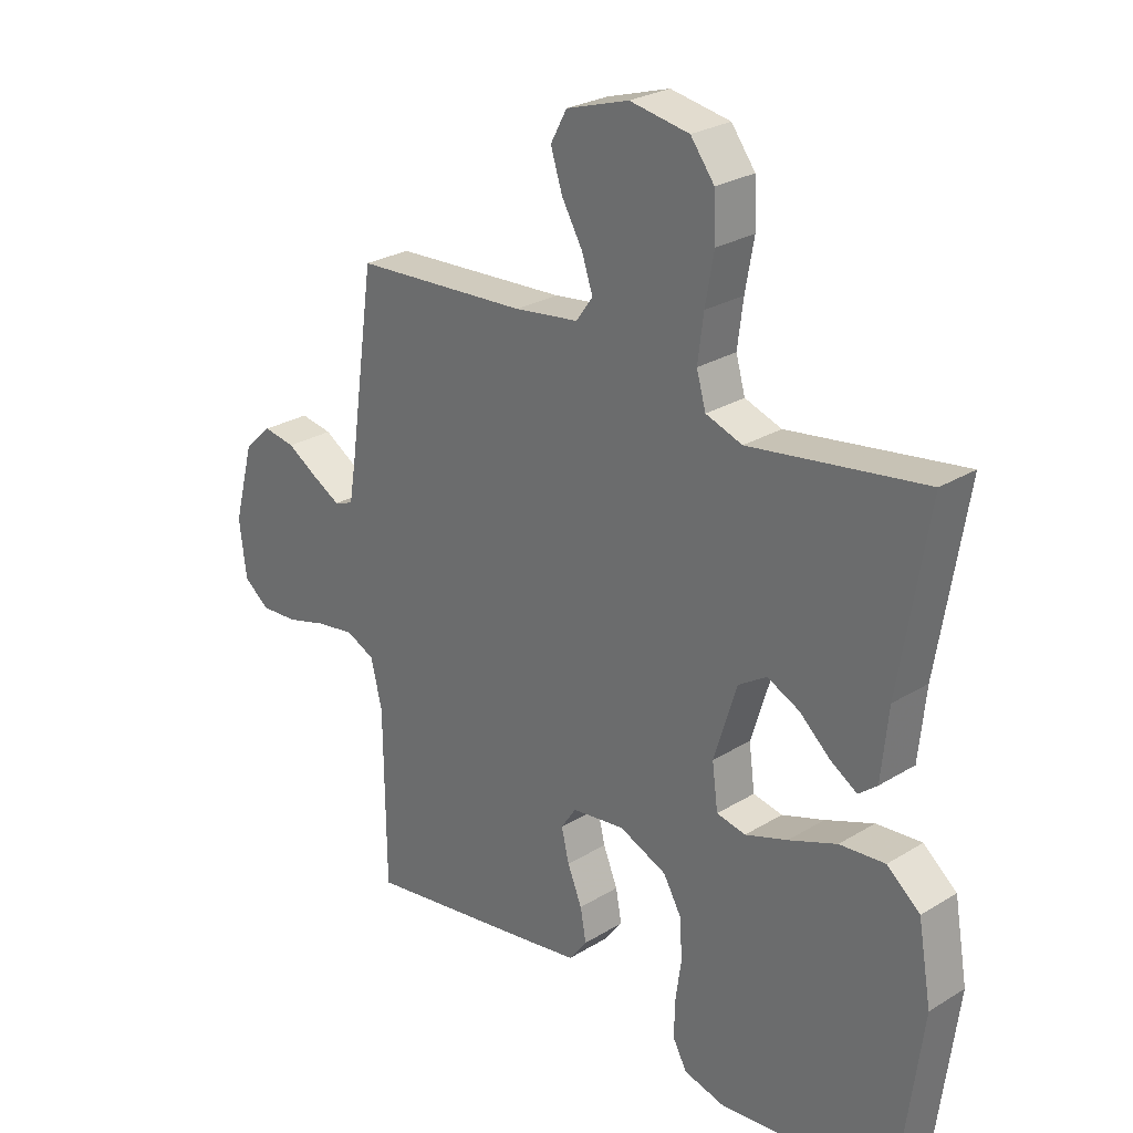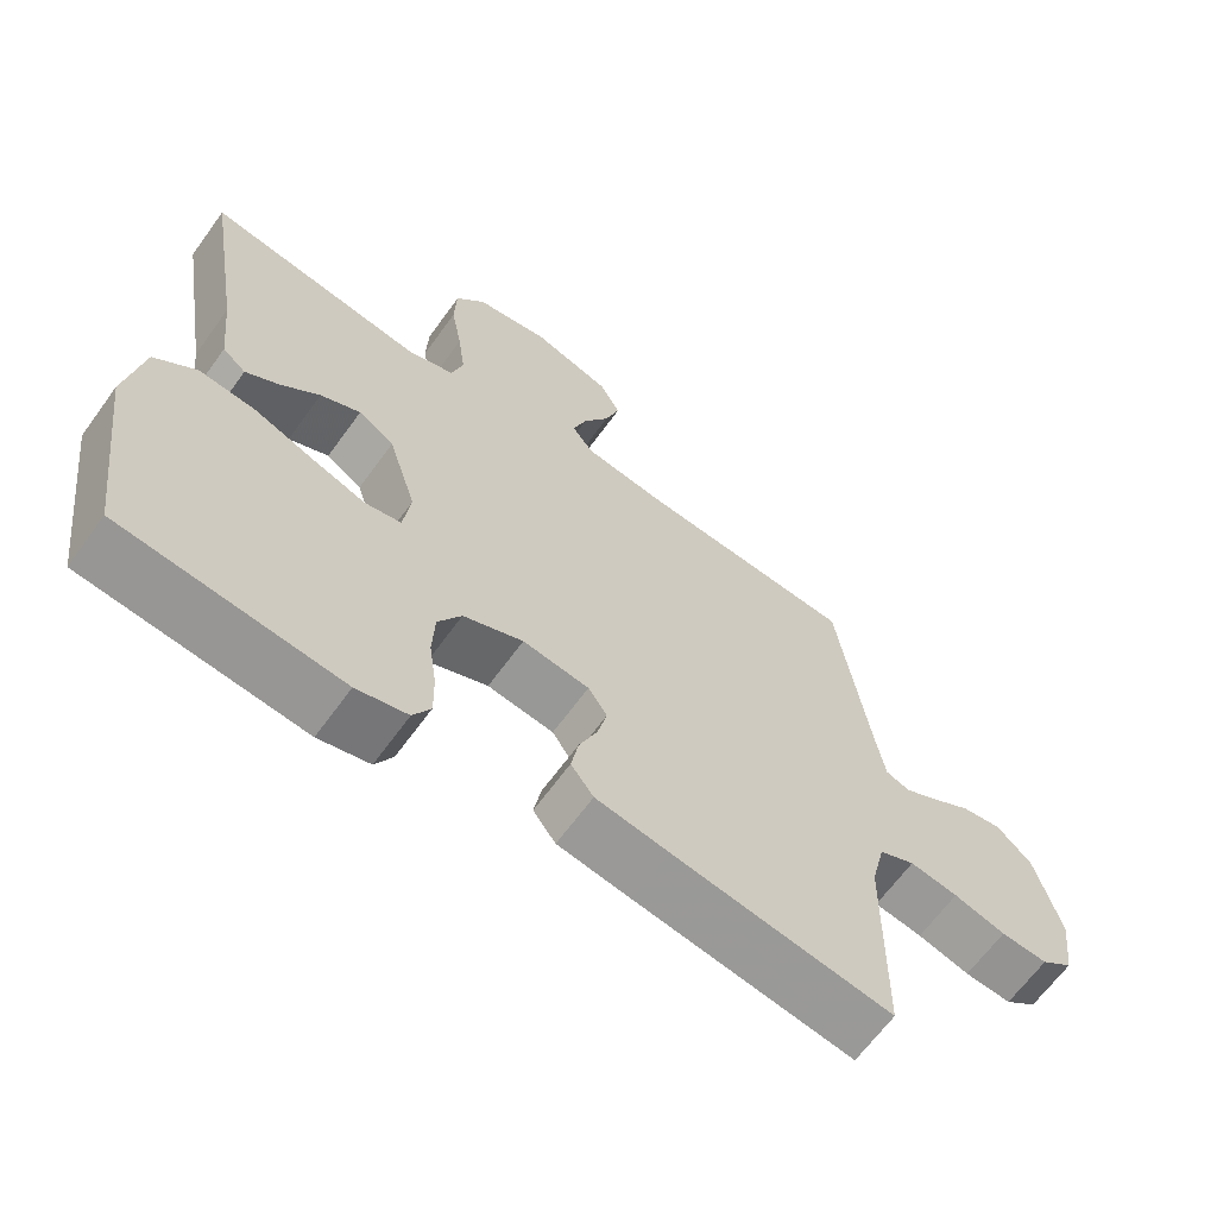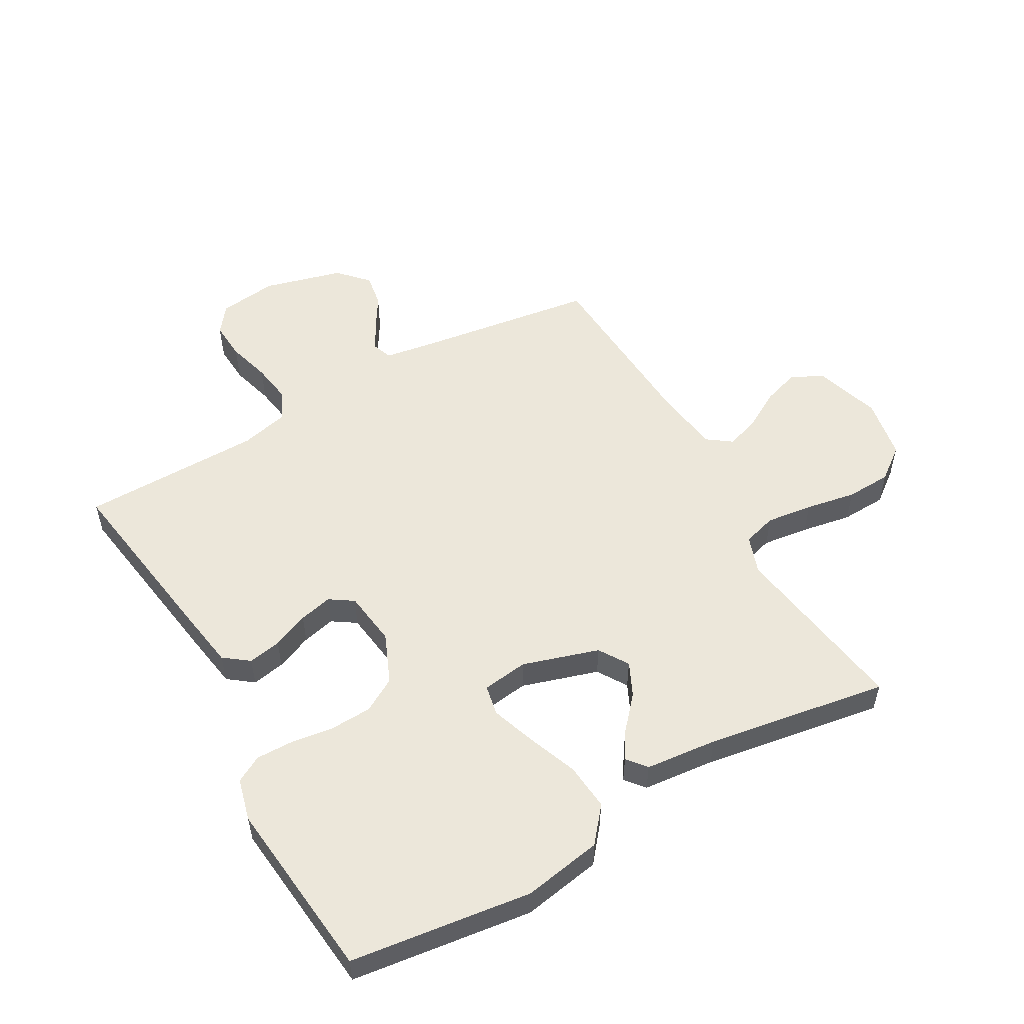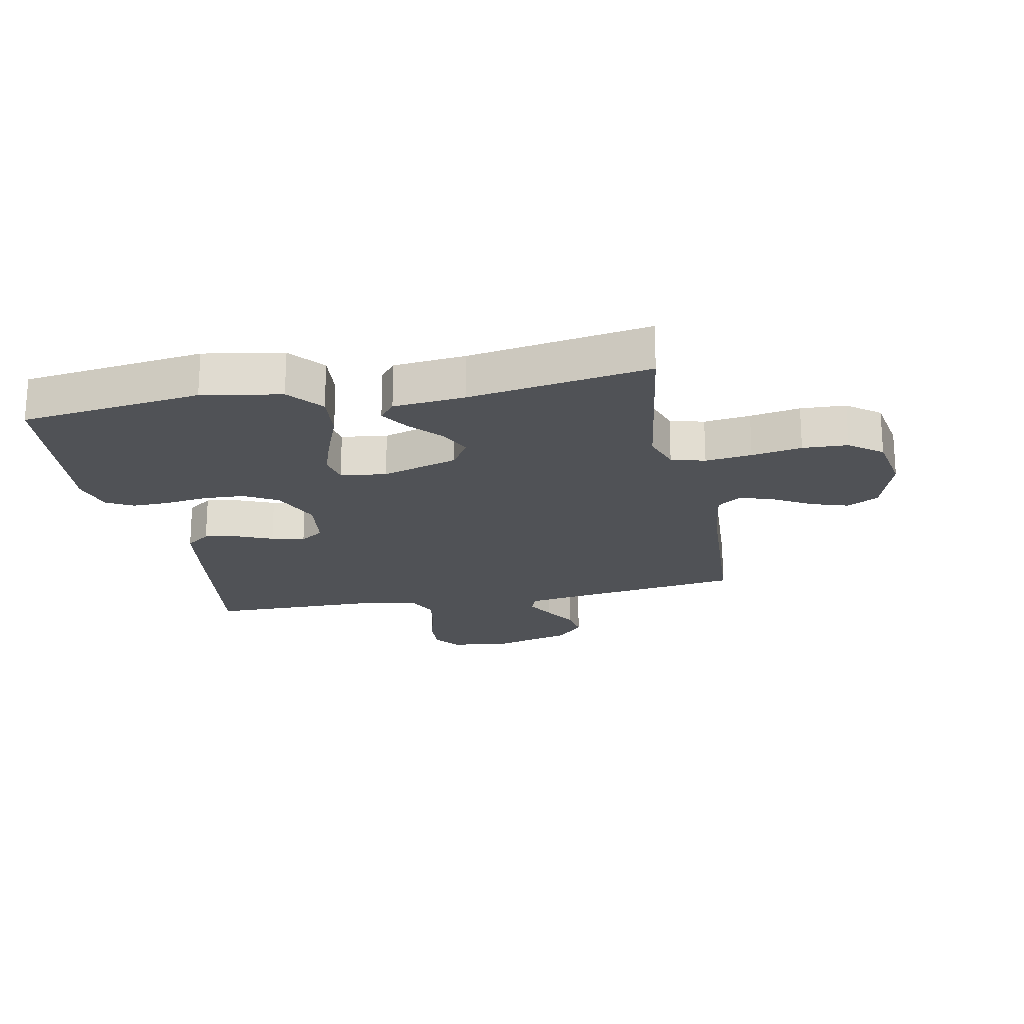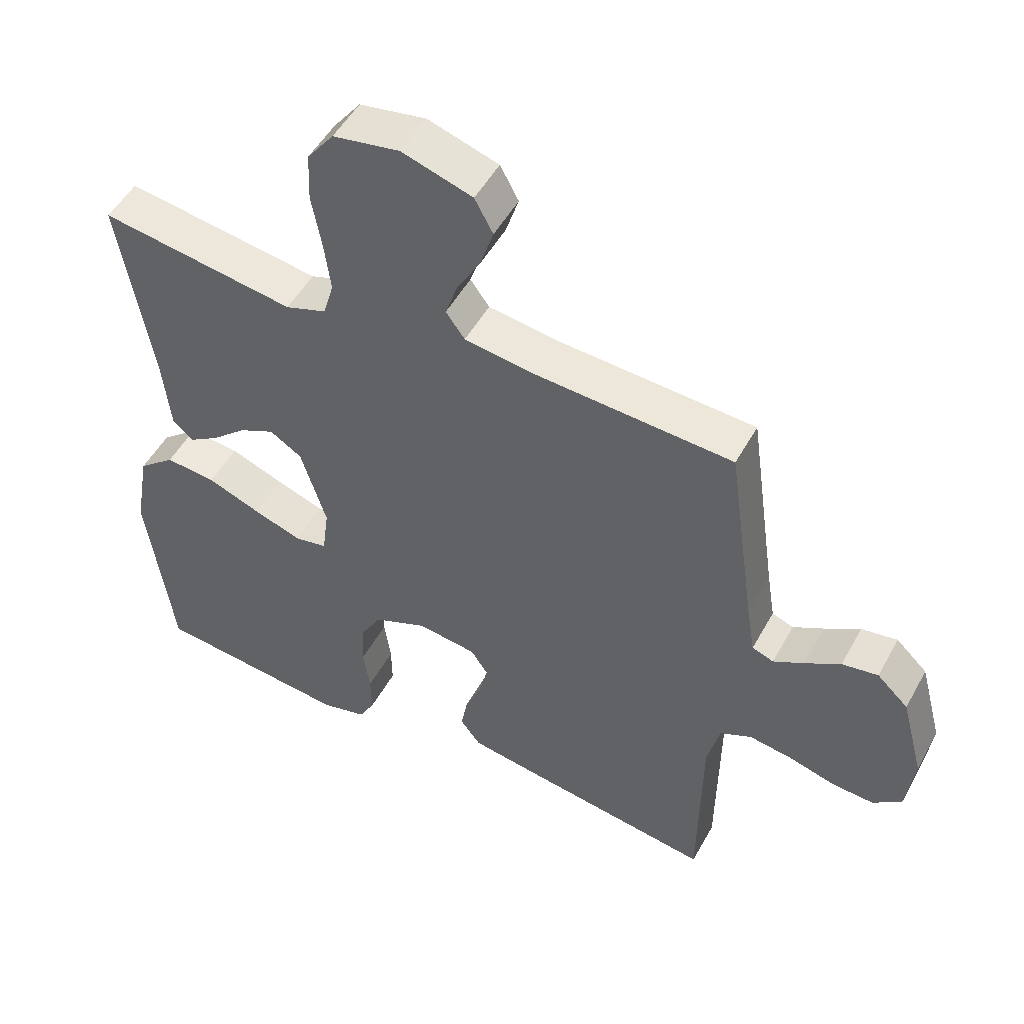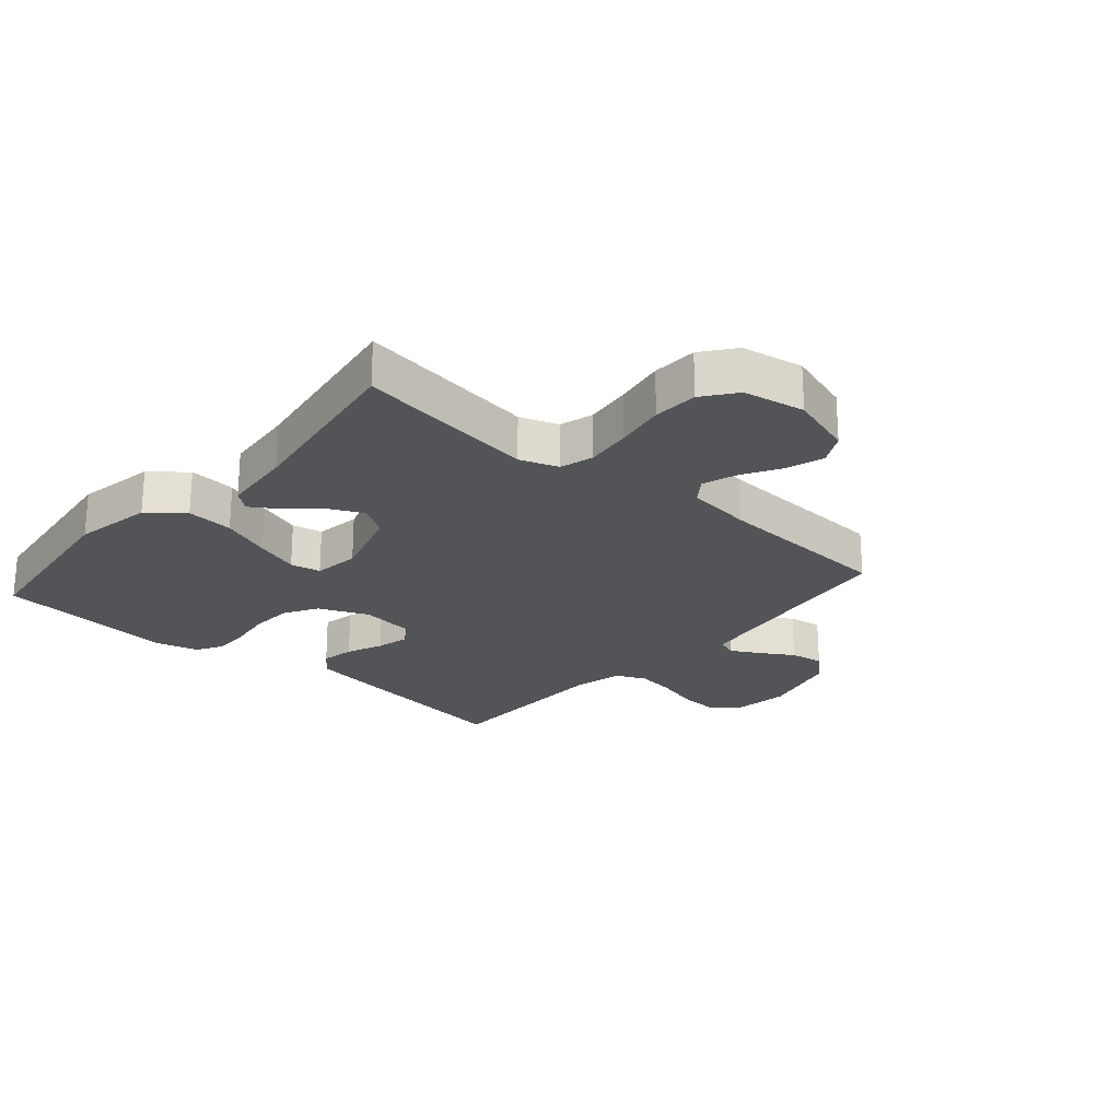
<metadata>
{"format":"obj","ext":"obj","renderer":"f3d","projection":"perspective","resolution":1024,"background":"white","views":[{"elev":26.6,"azim":-133.7,"up":"+Z"},{"elev":-65.1,"azim":-35.9,"up":"+Z"},{"elev":53.9,"azim":-119.6,"up":"+Y"},{"elev":-20.6,"azim":-78.8,"up":"+Y"},{"elev":50.6,"azim":28.1,"up":"+Z"},{"elev":-23.3,"azim":-41.1,"up":"+Y"}]}
</metadata>
<code>
v -0.5 0.07 -0.5
v -0.539 0.07 -0.2
v -0.516 0.07 -0.069
v -0.459 0.07 -0.022
v -0.381 0.07 -0.029
v -0.298 0.07 -0.061
v -0.225 0.07 -0.086
v -0.175 0.07 -0.076
v -0.165 0.07 0
v -0.204 0.07 0.126
v -0.253 0.07 0.157
v -0.308 0.07 0.131
v -0.361 0.07 0.084
v -0.407 0.07 0.055
v -0.439 0.07 0.081
v -0.451 0.07 0.2
v -0.5 0.07 0.5
v -0.2 0.07 0.455
v -0.137 0.07 0.477
v -0.121 0.07 0.533
v -0.131 0.07 0.61
v -0.146 0.07 0.693
v -0.143 0.07 0.768
v -0.102 0.07 0.822
v 0 0.07 0.84
v 0.108 0.07 0.806
v 0.136 0.07 0.754
v 0.116 0.07 0.692
v 0.08 0.07 0.629
v 0.061 0.07 0.573
v 0.09 0.07 0.533
v 0.2 0.07 0.518
v 0.5 0.07 0.5
v 0.543 0.07 0.2
v 0.556 0.07 0.12
v 0.589 0.07 0.108
v 0.636 0.07 0.134
v 0.69 0.07 0.167
v 0.745 0.07 0.176
v 0.793 0.07 0.131
v 0.828 0.07 0
v 0.816 0.07 -0.097
v 0.772 0.07 -0.131
v 0.708 0.07 -0.127
v 0.637 0.07 -0.107
v 0.571 0.07 -0.097
v 0.522 0.07 -0.12
v 0.503 0.07 -0.2
v 0.5 0.07 -0.5
v 0.2 0.07 -0.455
v 0.1 0.07 -0.439
v 0.069 0.07 -0.398
v 0.079 0.07 -0.343
v 0.104 0.07 -0.283
v 0.117 0.07 -0.228
v 0.091 0.07 -0.189
v 0 0.07 -0.177
v -0.082 0.07 -0.212
v -0.114 0.07 -0.268
v -0.117 0.07 -0.337
v -0.107 0.07 -0.407
v -0.106 0.07 -0.469
v -0.13 0.07 -0.513
v -0.2 0.07 -0.531
v -0.5 0 -0.5
v -0.539 0 -0.2
v -0.516 0 -0.069
v -0.459 0 -0.022
v -0.381 0 -0.029
v -0.298 0 -0.061
v -0.225 0 -0.086
v -0.175 0 -0.076
v -0.165 0 0
v -0.204 0 0.126
v -0.253 0 0.157
v -0.308 0 0.131
v -0.361 0 0.084
v -0.407 0 0.055
v -0.439 0 0.081
v -0.451 0 0.2
v -0.5 0 0.5
v -0.2 0 0.455
v -0.137 0 0.477
v -0.121 0 0.533
v -0.131 0 0.61
v -0.146 0 0.693
v -0.143 0 0.768
v -0.102 0 0.822
v 0 0 0.84
v 0.108 0 0.806
v 0.136 0 0.754
v 0.116 0 0.692
v 0.08 0 0.629
v 0.061 0 0.573
v 0.09 0 0.533
v 0.2 0 0.518
v 0.5 0 0.5
v 0.543 0 0.2
v 0.556 0 0.12
v 0.589 0 0.108
v 0.636 0 0.134
v 0.69 0 0.167
v 0.745 0 0.176
v 0.793 0 0.131
v 0.828 0 0
v 0.816 0 -0.097
v 0.772 0 -0.131
v 0.708 0 -0.127
v 0.637 0 -0.107
v 0.571 0 -0.097
v 0.522 0 -0.12
v 0.503 0 -0.2
v 0.5 0 -0.5
v 0.2 0 -0.455
v 0.1 0 -0.439
v 0.069 0 -0.398
v 0.079 0 -0.343
v 0.104 0 -0.283
v 0.117 0 -0.228
v 0.091 0 -0.189
v 0 0 -0.177
v -0.082 0 -0.212
v -0.114 0 -0.268
v -0.117 0 -0.337
v -0.107 0 -0.407
v -0.106 0 -0.469
v -0.13 0 -0.513
v -0.2 0 -0.531
f 4 5 6
f 3 4 6
f 2 3 6
f 1 2 6
f 64 1 6
f 63 64 6
f 62 63 6
f 61 62 6
f 60 61 6
f 59 60 6 7
f 58 59 7 8
f 57 58 8 9
f 56 57 9 10
f 52 53 54
f 51 52 54
f 50 51 54
f 49 50 54
f 48 49 54
f 47 48 54 55
f 46 47 55 56
f 43 44 45
f 42 43 45
f 41 42 45
f 40 41 45
f 39 40 45
f 38 39 45
f 37 38 45
f 36 37 45 46
f 46 56 10
f 36 46 10
f 35 36 10
f 32 33 34
f 35 10 11
f 34 35 11
f 32 34 11
f 31 32 11
f 27 28 29
f 26 27 29
f 25 26 29
f 24 25 29
f 23 24 29
f 22 23 29
f 21 22 29
f 20 21 29 30
f 19 20 30 31
f 16 17 18
f 18 19 31
f 16 18 31
f 15 16 31
f 14 15 31
f 13 14 31
f 12 13 31
f 11 12 31
f 70 69 68
f 70 68 67
f 70 67 66
f 70 66 65
f 70 65 128
f 70 128 127
f 70 127 126
f 70 126 125
f 70 125 124
f 71 70 124 123
f 72 71 123 122
f 73 72 122 121
f 74 73 121 120
f 118 117 116
f 118 116 115
f 118 115 114
f 118 114 113
f 118 113 112
f 119 118 112 111
f 120 119 111 110
f 109 108 107
f 109 107 106
f 109 106 105
f 109 105 104
f 109 104 103
f 109 103 102
f 109 102 101
f 110 109 101 100
f 74 120 110
f 74 110 100
f 74 100 99
f 98 97 96
f 75 74 99
f 75 99 98
f 75 98 96
f 75 96 95
f 93 92 91
f 93 91 90
f 93 90 89
f 93 89 88
f 93 88 87
f 93 87 86
f 93 86 85
f 94 93 85 84
f 95 94 84 83
f 82 81 80
f 95 83 82
f 95 82 80
f 95 80 79
f 95 79 78
f 95 78 77
f 95 77 76
f 95 76 75
f 1 65 66 2
f 2 66 67 3
f 3 67 68 4
f 4 68 69 5
f 5 69 70 6
f 6 70 71 7
f 7 71 72 8
f 8 72 73 9
f 9 73 74 10
f 10 74 75 11
f 11 75 76 12
f 12 76 77 13
f 13 77 78 14
f 14 78 79 15
f 15 79 80 16
f 16 80 81 17
f 17 81 82 18
f 18 82 83 19
f 19 83 84 20
f 20 84 85 21
f 21 85 86 22
f 22 86 87 23
f 23 87 88 24
f 24 88 89 25
f 25 89 90 26
f 26 90 91 27
f 27 91 92 28
f 28 92 93 29
f 29 93 94 30
f 30 94 95 31
f 31 95 96 32
f 32 96 97 33
f 33 97 98 34
f 34 98 99 35
f 35 99 100 36
f 36 100 101 37
f 37 101 102 38
f 38 102 103 39
f 39 103 104 40
f 40 104 105 41
f 41 105 106 42
f 42 106 107 43
f 43 107 108 44
f 44 108 109 45
f 45 109 110 46
f 46 110 111 47
f 47 111 112 48
f 48 112 113 49
f 49 113 114 50
f 50 114 115 51
f 51 115 116 52
f 52 116 117 53
f 53 117 118 54
f 54 118 119 55
f 55 119 120 56
f 56 120 121 57
f 57 121 122 58
f 58 122 123 59
f 59 123 124 60
f 60 124 125 61
f 61 125 126 62
f 62 126 127 63
f 63 127 128 64
f 64 128 65 1

</code>
